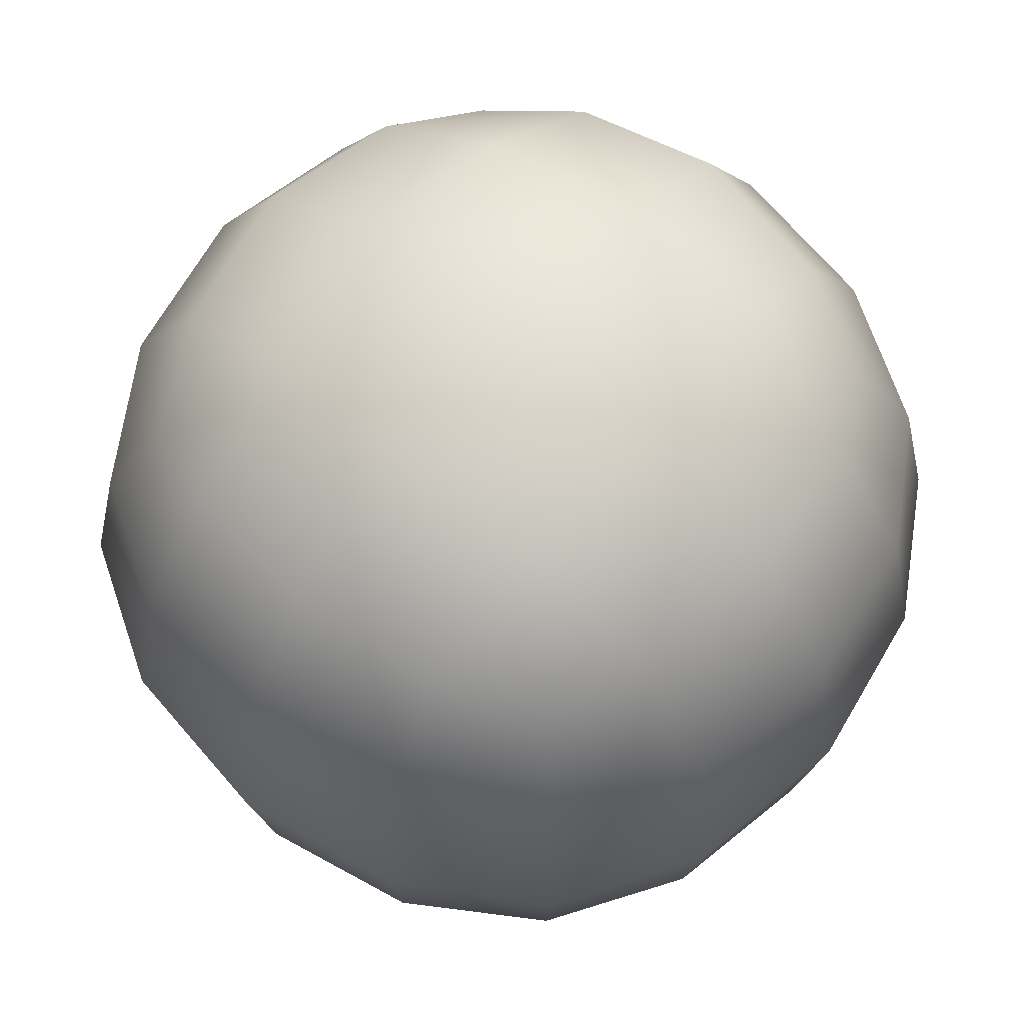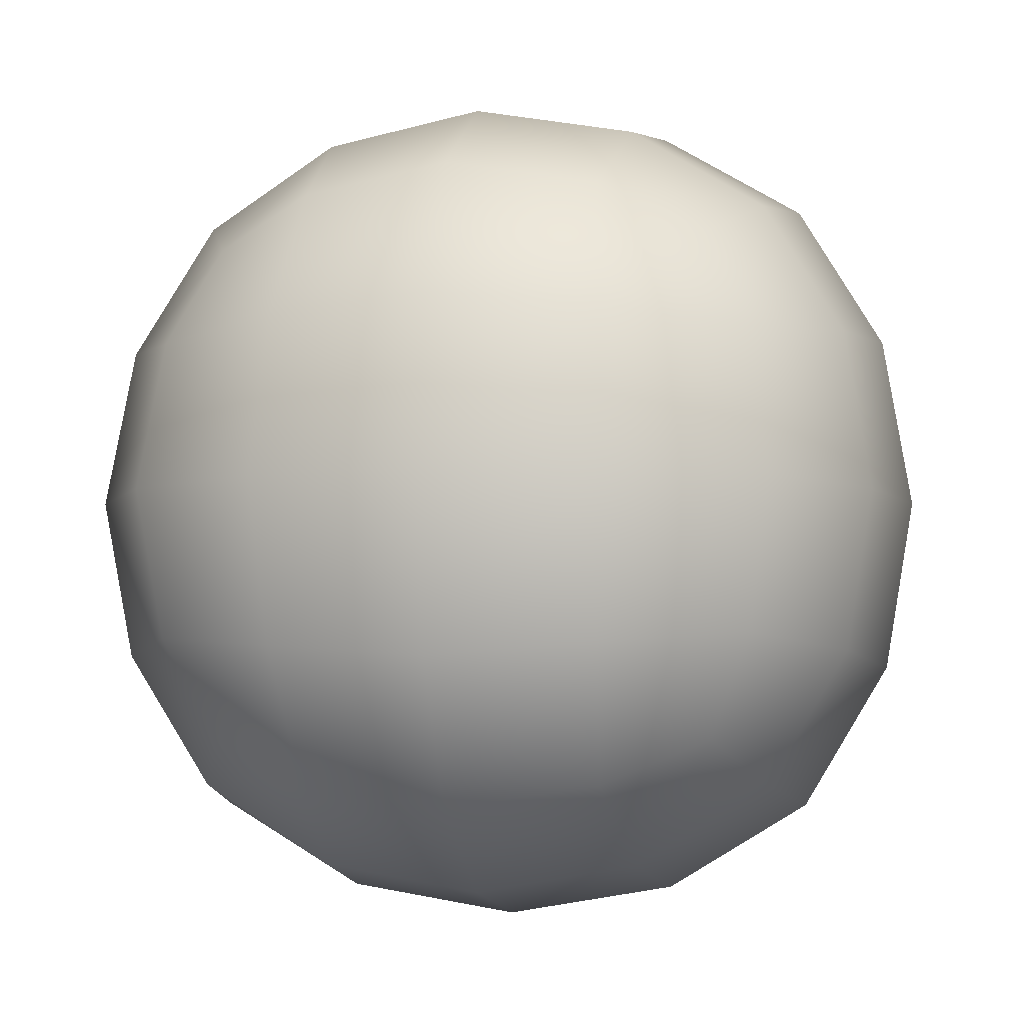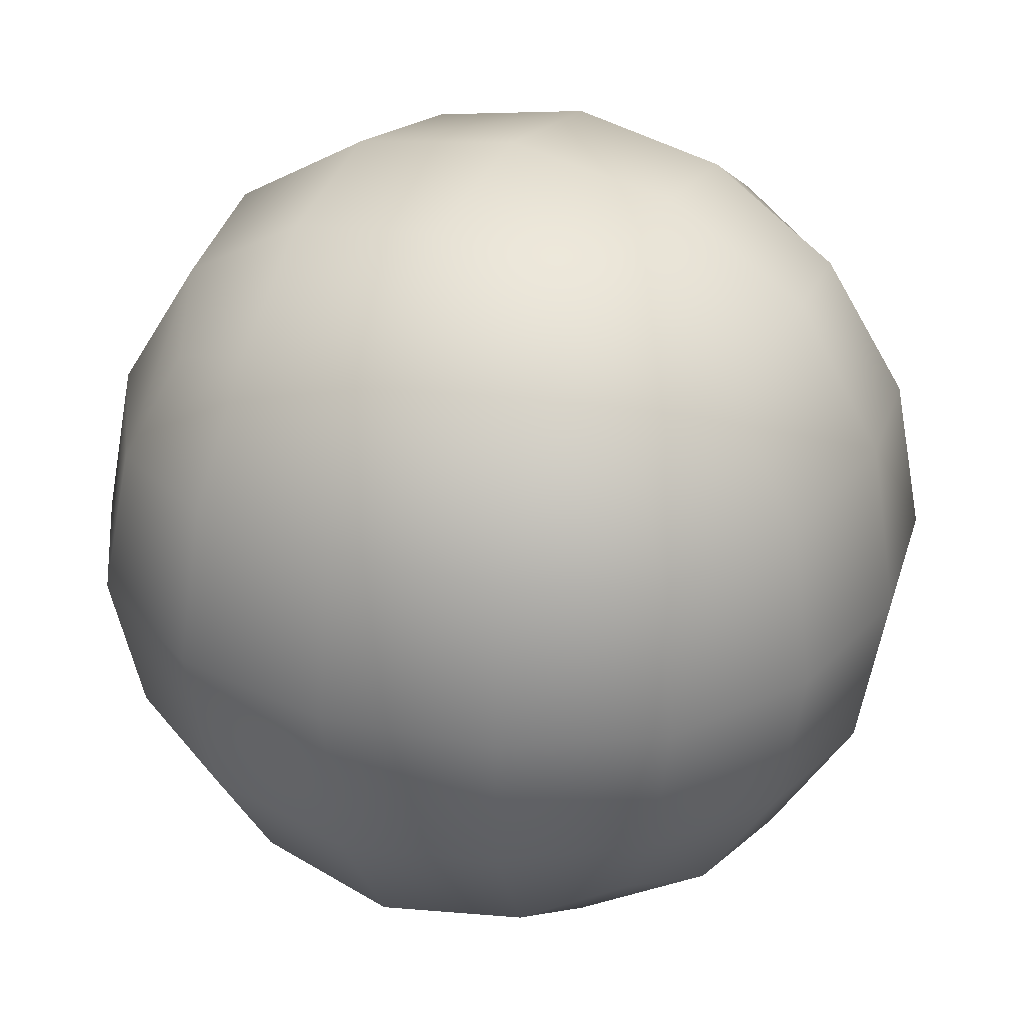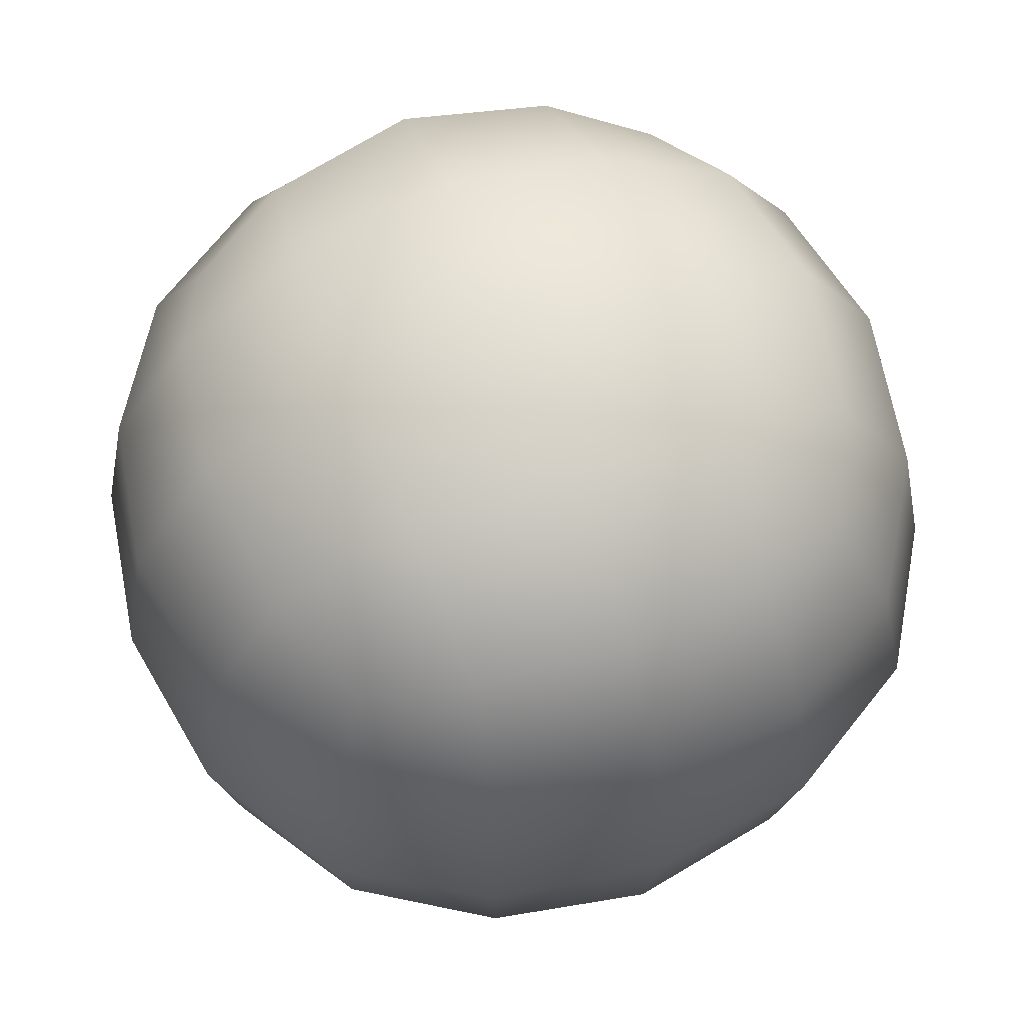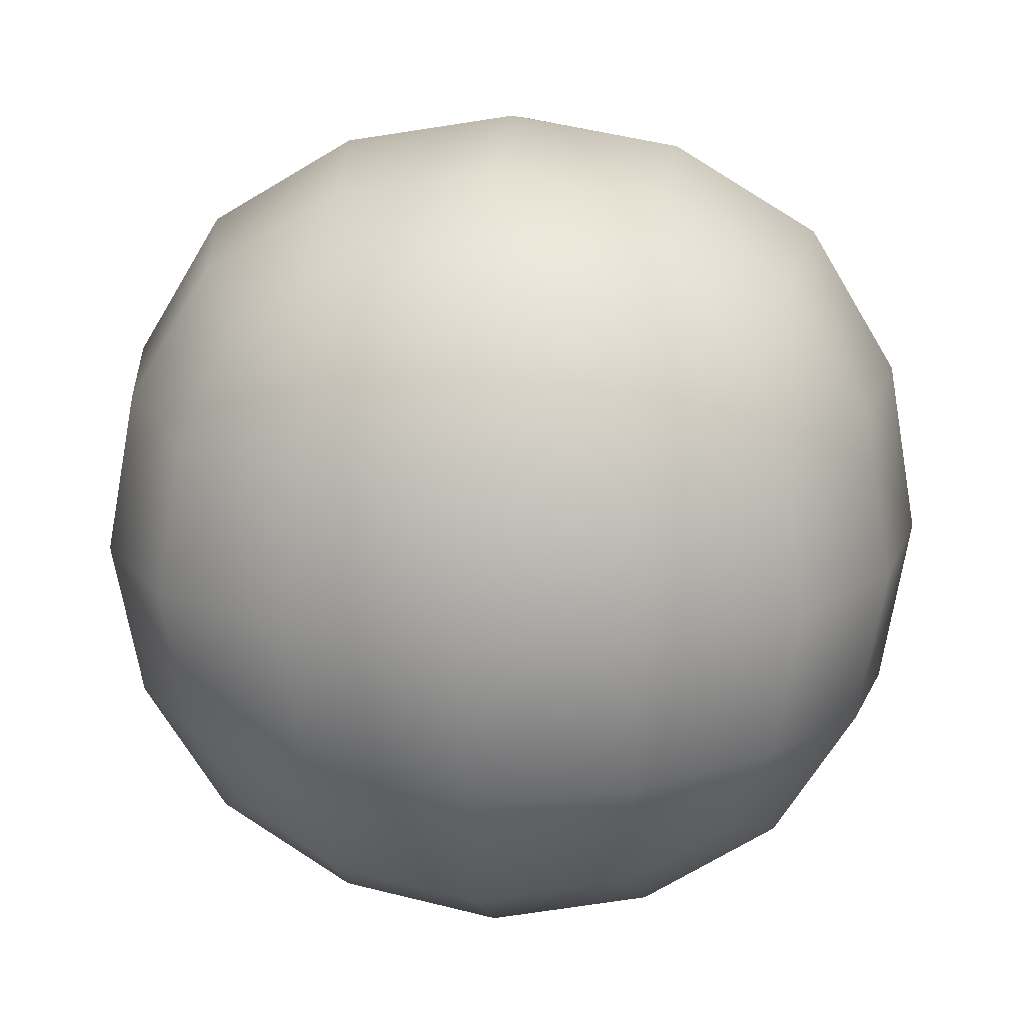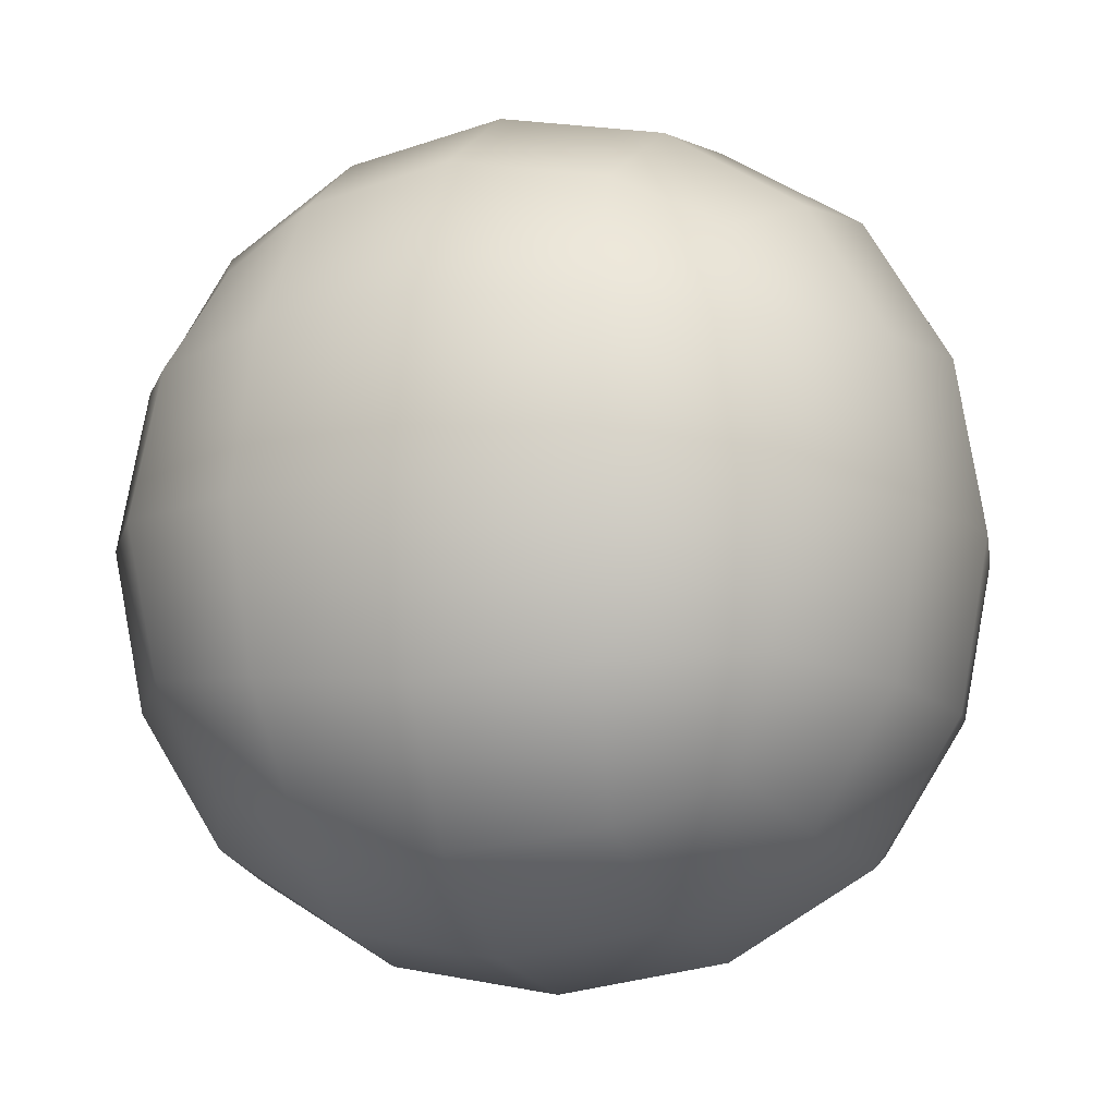
<metadata>
{"format":"obj","ext":"obj","renderer":"f3d","projection":"perspective","resolution":1024,"background":"white","views":[{"elev":64.3,"azim":-140.1,"up":"+Y"},{"elev":-5.5,"azim":-168.0,"up":"+Y"},{"elev":30.6,"azim":25.3,"up":"+Z"},{"elev":63.7,"azim":-110.6,"up":"+Y"},{"elev":17.1,"azim":-83.7,"up":"+Z"},{"elev":-9.9,"azim":108.7,"up":"+Y"}]}
</metadata>
<code>
g default
v -0.09076 0.05528 0.09076
v 0.09076 0.05528 0.09076
v -0.09076 0.2368 0.09076
v 0.09076 0.2368 0.09076
v -0.09076 0.2368 -0.09076
v 0.09076 0.2368 -0.09076
v -0.09076 0.05528 -0.09076
v 0.09076 0.05528 -0.09076
v -0.1146 0.2607 -0
v 0.1146 0.146 -0.1146
v 0 0.0314 -0.1146
v -0.1146 0.146 -0.1146
v 0.1146 0.0314 -0
v -0.1146 0.0314 0
v 0 0.0314 0.1146
v 0.1146 0.146 0.1146
v 0 0.2607 0.1146
v -0.1146 0.146 0.1146
v 0.1146 0.2607 0
v 0 0.2607 -0.1146
v 0 0.146 0.1566
v 0 0.3026 -0
v 0 0.146 -0.1566
v 0 -0.01052 0
v 0.1566 0.146 0
v -0.1566 0.146 -0
v -0.05817 0.08787 0.1361
v 0.05817 0.08787 0.1361
v 0.05817 0.2042 0.1361
v -0.05817 0.2042 0.1361
v -0.05817 0.2822 0.05817
v 0.05817 0.2822 0.05817
v 0.05817 0.2822 -0.05817
v -0.05817 0.2822 -0.05817
v -0.05817 0.2042 -0.1361
v 0.05817 0.2042 -0.1361
v 0.05817 0.08787 -0.1361
v -0.05817 0.08787 -0.1361
v -0.05817 0.009901 -0.05817
v 0.05817 0.009901 -0.05817
v 0.05817 0.009901 0.05817
v -0.05817 0.009901 0.05817
v 0.1361 0.08787 0.05817
v 0.1361 0.08787 -0.05817
v 0.1361 0.2042 -0.05817
v 0.1361 0.2042 0.05817
v -0.1361 0.08787 -0.05817
v -0.1361 0.08787 0.05817
v -0.1361 0.2042 0.05817
v -0.1361 0.2042 -0.05817
v -0 0.08354 0.146
v 0.0625 0.146 0.146
v 0 0.2085 0.146
v -0.0625 0.146 0.146
v -0 0.2921 0.0625
v 0.0625 0.2921 0
v 0 0.2921 -0.0625
v -0.0625 0.2921 -0
v -0 0.2085 -0.146
v 0.0625 0.146 -0.146
v 0 0.08354 -0.146
v -0.0625 0.146 -0.146
v -0 0 -0.0625
v 0.0625 0 -0
v 0 0 0.0625
v -0.0625 0 0
v 0.146 0.08354 0
v 0.146 0.146 -0.0625
v 0.146 0.2085 -0
v 0.146 0.146 0.0625
v -0.146 0.08354 -0
v -0.146 0.146 0.0625
v -0.146 0.2085 0
v -0.146 0.146 -0.0625
v -0.05384 0.03929 0.1067
v 0.05384 0.03929 0.1067
v 0.1067 0.0922 0.1067
v 0.1067 0.1999 0.1067
v 0.05384 0.2528 0.1067
v -0.05384 0.2528 0.1067
v -0.1067 0.1999 0.1067
v -0.1067 0.0922 0.1067
v 0.1067 0.2528 0.05384
v 0.1067 0.2528 -0.05384
v 0.05384 0.2528 -0.1067
v -0.05384 0.2528 -0.1067
v -0.1067 0.2528 -0.05384
v -0.1067 0.2528 0.05384
v 0.1067 0.1999 -0.1067
v 0.1067 0.0922 -0.1067
v 0.05384 0.03929 -0.1067
v -0.05384 0.03929 -0.1067
v -0.1067 0.0922 -0.1067
v -0.1067 0.1999 -0.1067
v 0.1067 0.03929 -0.05384
v 0.1067 0.03929 0.05384
v -0.1067 0.03929 0.05384
v -0.1067 0.03929 -0.05384
g SM_Ball_Small
f 1 75 27 82
f 75 15 51 27
f 27 51 21 54
f 82 27 54 18
f 15 76 28 51
f 76 2 77 28
f 28 77 16 52
f 51 28 52 21
f 21 52 29 53
f 52 16 78 29
f 29 78 4 79
f 53 29 79 17
f 18 54 30 81
f 54 21 53 30
f 30 53 17 80
f 81 30 80 3
f 3 80 31 88
f 80 17 55 31
f 31 55 22 58
f 88 31 58 9
f 17 79 32 55
f 79 4 83 32
f 32 83 19 56
f 55 32 56 22
f 22 56 33 57
f 56 19 84 33
f 33 84 6 85
f 57 33 85 20
f 9 58 34 87
f 58 22 57 34
f 34 57 20 86
f 87 34 86 5
f 5 86 35 94
f 86 20 59 35
f 35 59 23 62
f 94 35 62 12
f 20 85 36 59
f 85 6 89 36
f 36 89 10 60
f 59 36 60 23
f 23 60 37 61
f 60 10 90 37
f 37 90 8 91
f 61 37 91 11
f 12 62 38 93
f 62 23 61 38
f 38 61 11 92
f 93 38 92 7
f 7 92 39 98
f 92 11 63 39
f 39 63 24 66
f 98 39 66 14
f 11 91 40 63
f 91 8 95 40
f 40 95 13 64
f 63 40 64 24
f 24 64 41 65
f 64 13 96 41
f 41 96 2 76
f 65 41 76 15
f 14 66 42 97
f 66 24 65 42
f 42 65 15 75
f 97 42 75 1
f 2 96 43 77
f 96 13 67 43
f 43 67 25 70
f 77 43 70 16
f 13 95 44 67
f 95 8 90 44
f 44 90 10 68
f 67 44 68 25
f 25 68 45 69
f 68 10 89 45
f 45 89 6 84
f 69 45 84 19
f 16 70 46 78
f 70 25 69 46
f 46 69 19 83
f 78 46 83 4
f 7 98 47 93
f 98 14 71 47
f 47 71 26 74
f 93 47 74 12
f 14 97 48 71
f 97 1 82 48
f 48 82 18 72
f 71 48 72 26
f 26 72 49 73
f 72 18 81 49
f 49 81 3 88
f 73 49 88 9
f 12 74 50 94
f 74 26 73 50
f 50 73 9 87
f 94 50 87 5

</code>
